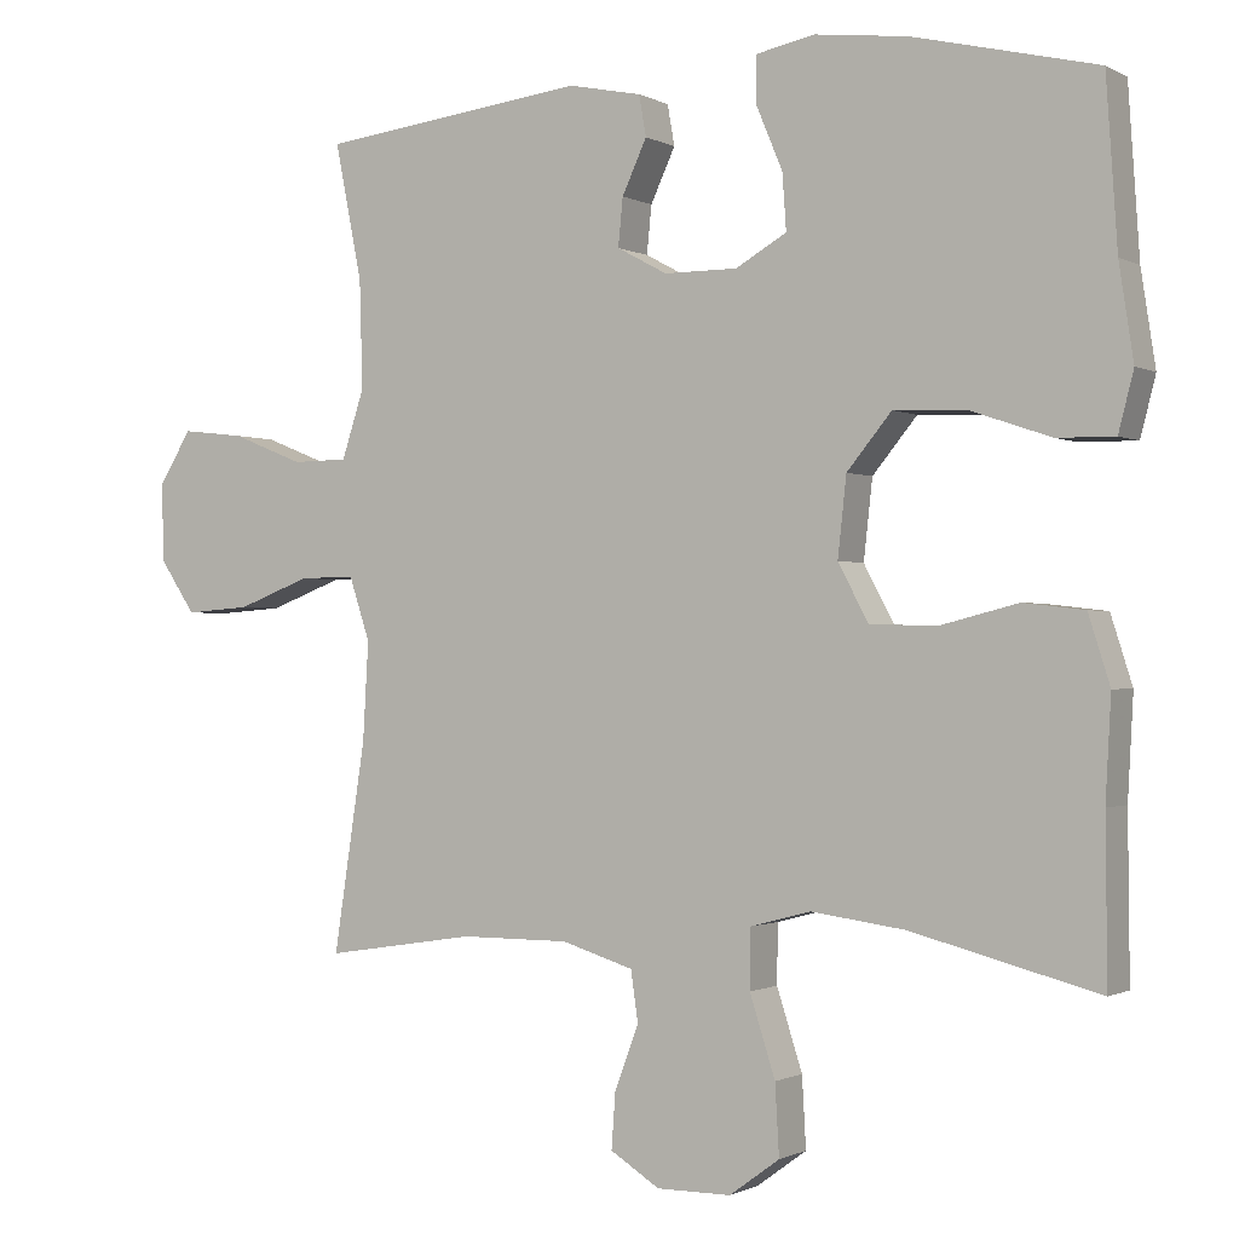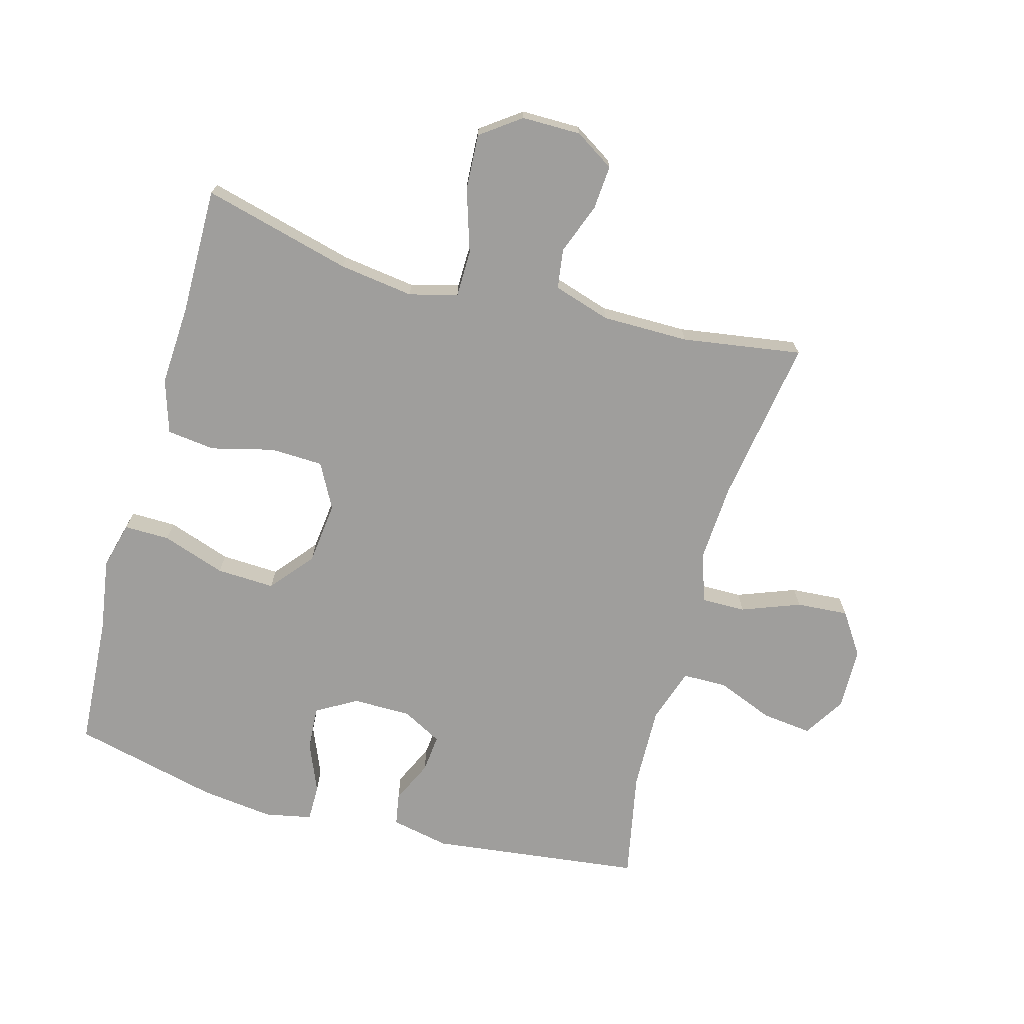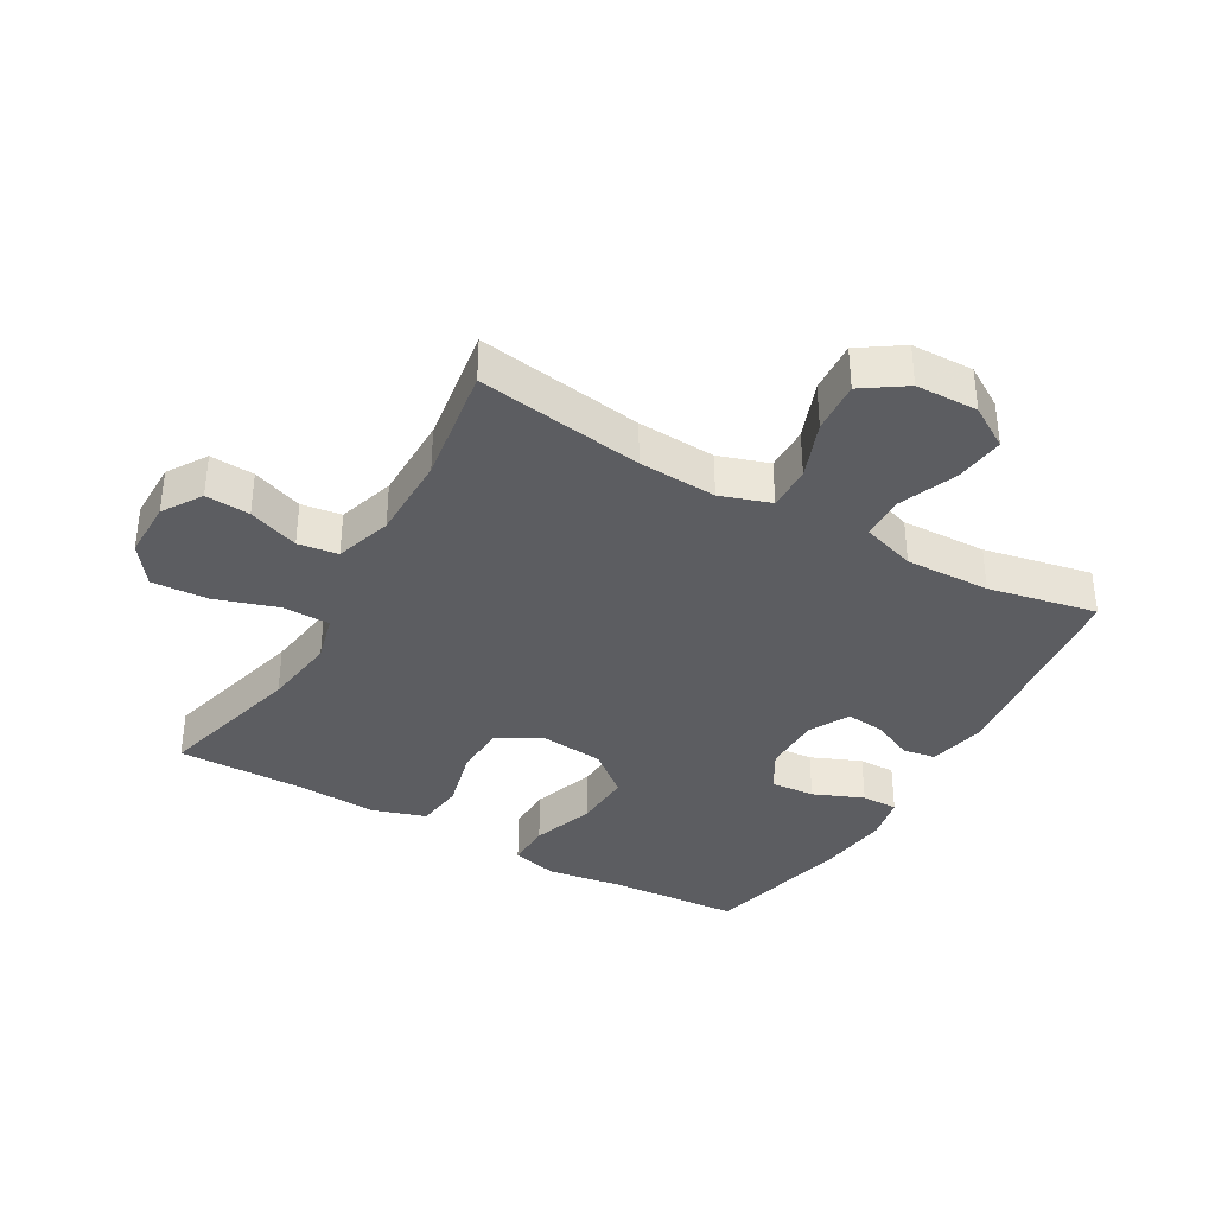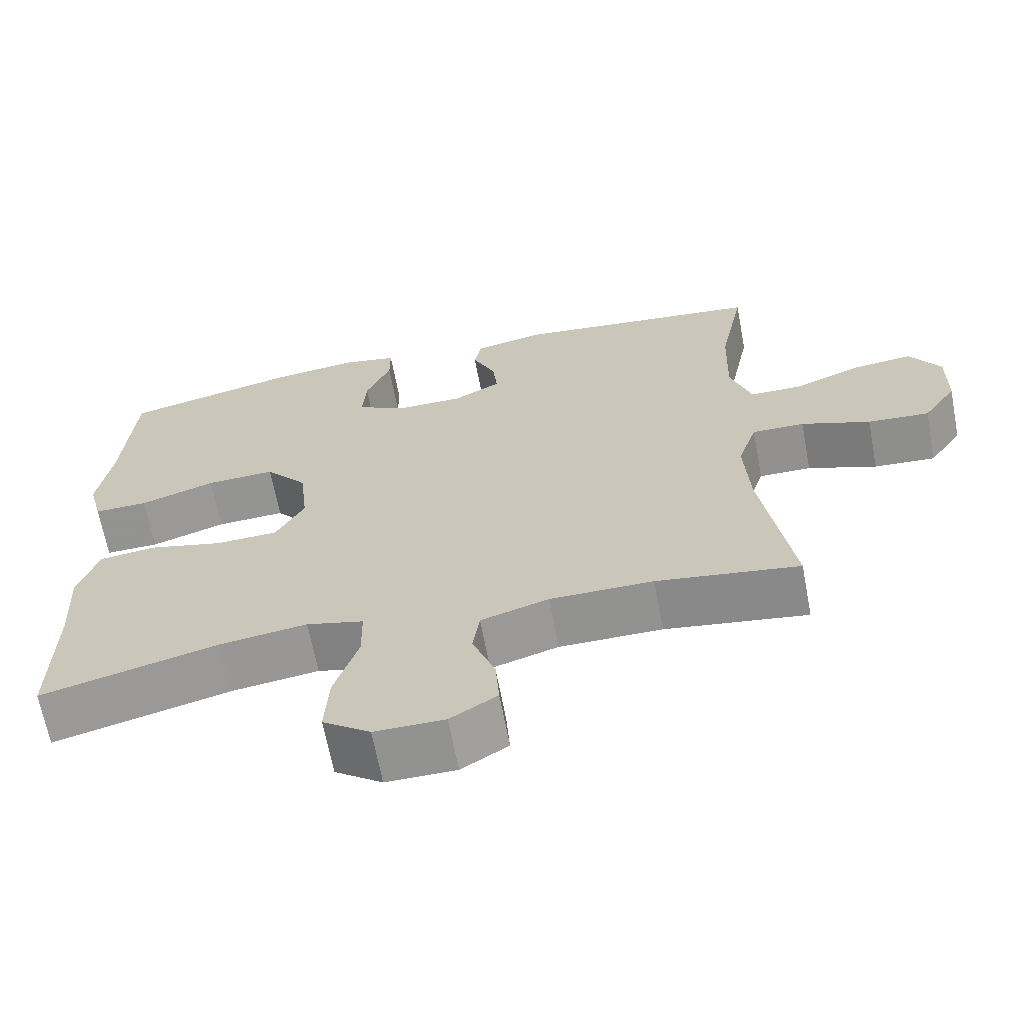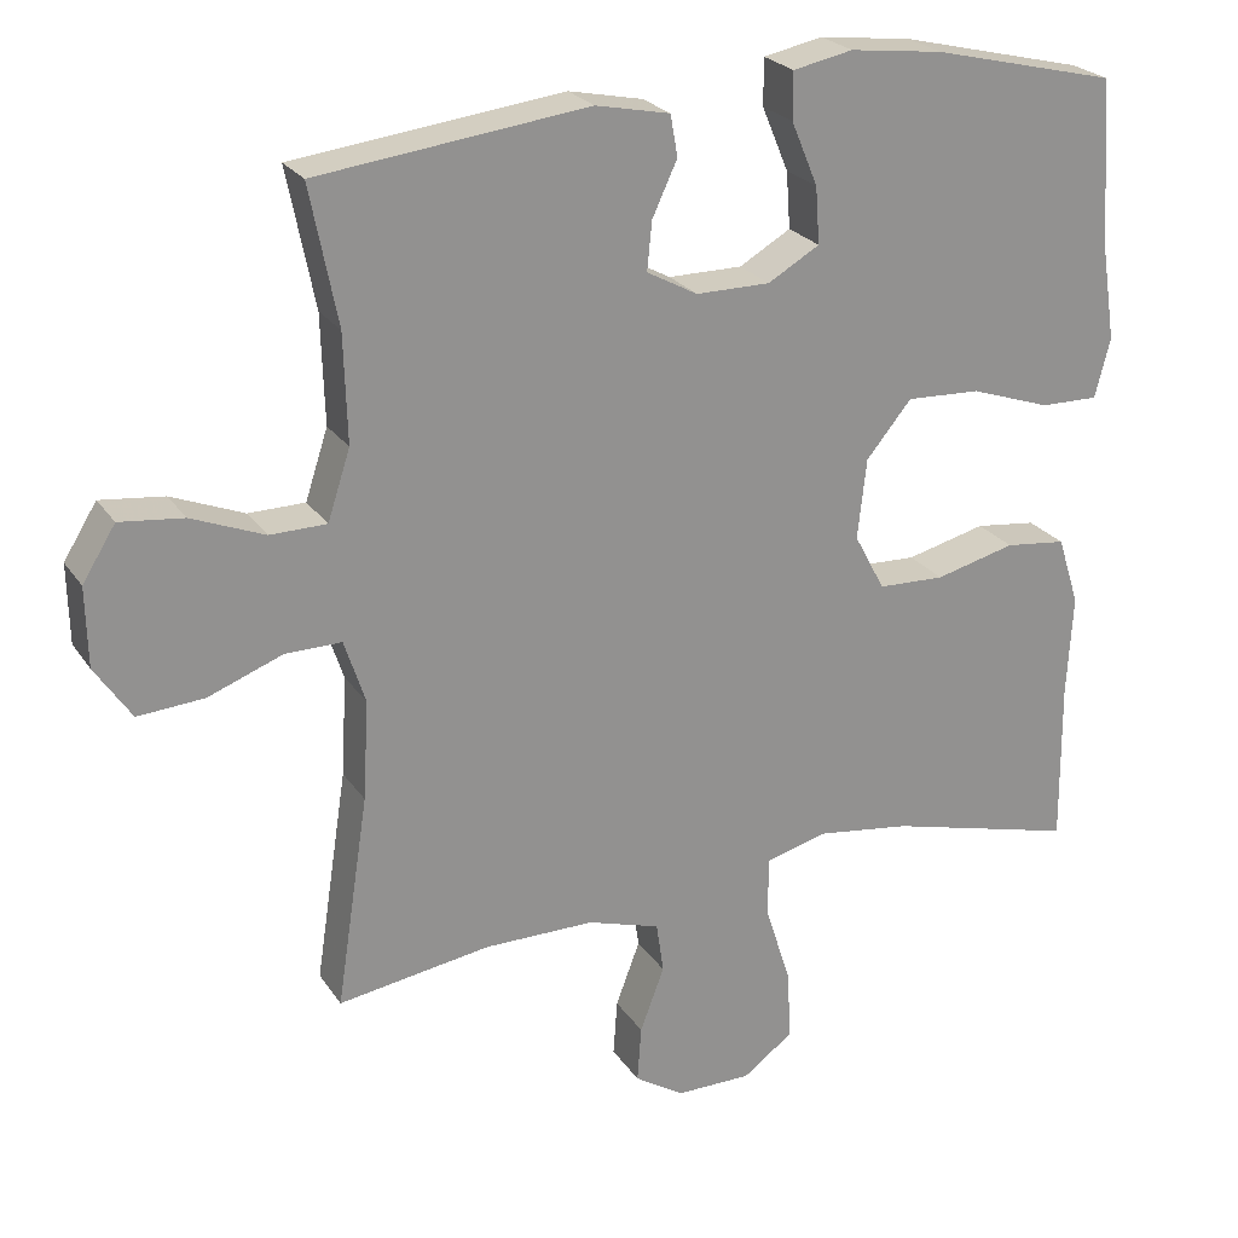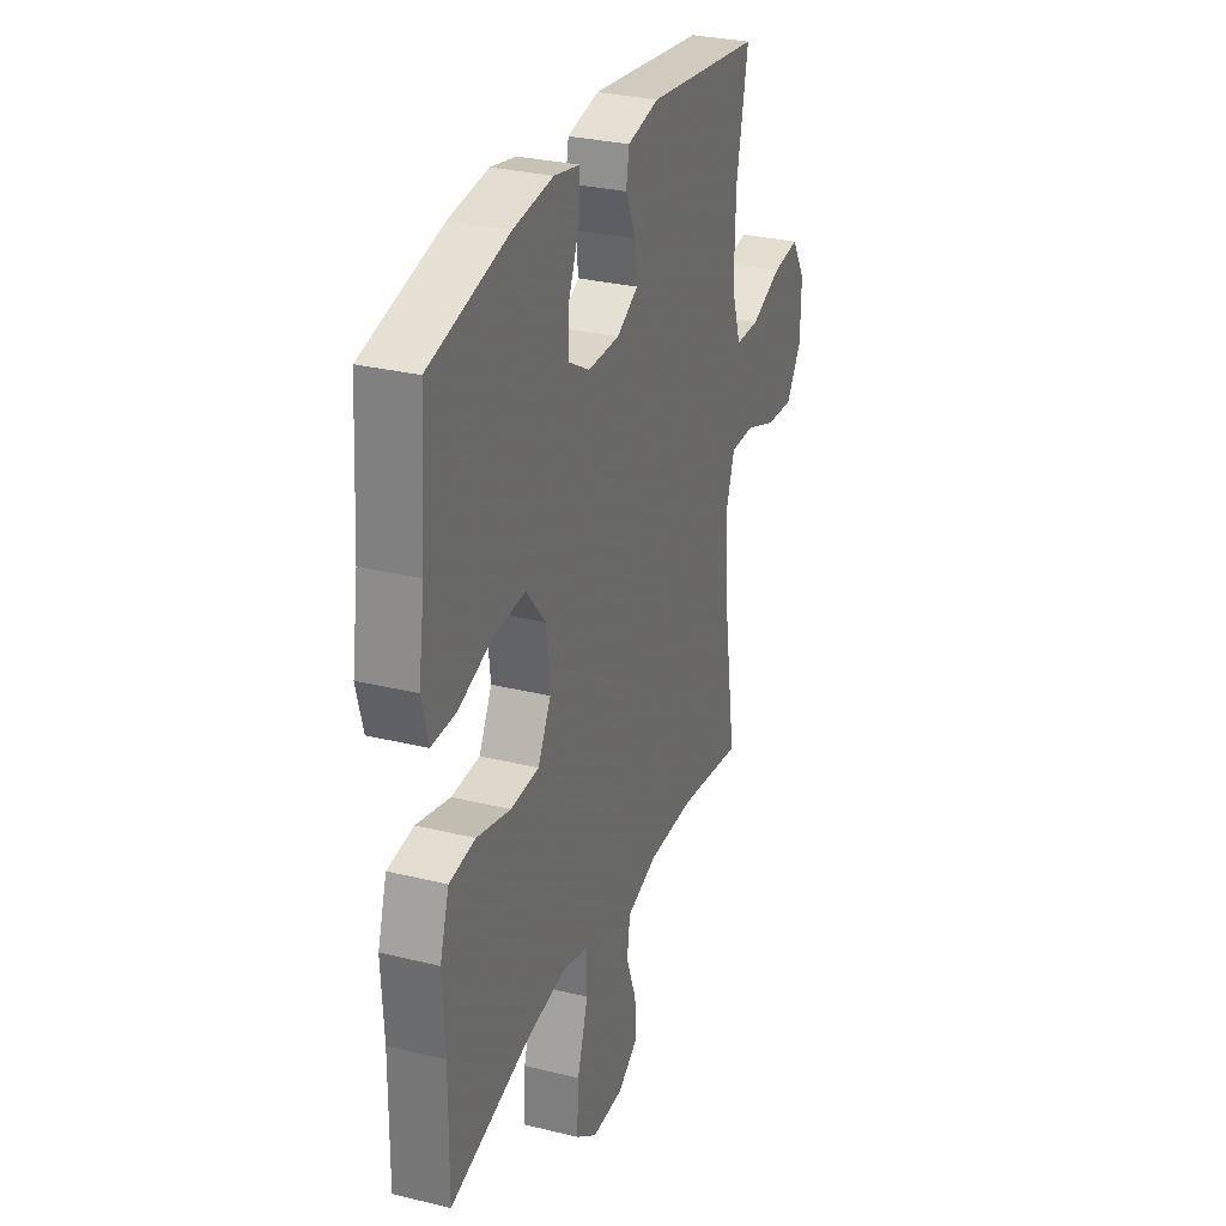
<metadata>
{"format":"obj","ext":"obj","renderer":"f3d","projection":"perspective","resolution":1024,"background":"white","views":[{"elev":-0.9,"azim":29.3,"up":"+Z"},{"elev":-70.9,"azim":164.5,"up":"+Y"},{"elev":-36.4,"azim":-119.8,"up":"+Y"},{"elev":-66.3,"azim":-169.3,"up":"+Z"},{"elev":24.0,"azim":-25.6,"up":"+Z"},{"elev":29.6,"azim":109.8,"up":"+Z"}]}
</metadata>
<code>
v 0.5 0.07 0.5
v 0.514 0.07 0.292
v 0.532 0.07 0.174
v 0.513 0.07 0.1
v 0.441 0.07 0.101
v 0.341 0.07 0.135
v 0.249 0.07 0.139
v 0.193 0.07 0.071
v 0.182 0.07 -0.028
v 0.22 0.07 -0.099
v 0.303 0.07 -0.102
v 0.402 0.07 -0.077
v 0.478 0.07 -0.086
v 0.505 0.07 -0.171
v 0.498 0.07 -0.298
v 0.5 0.07 -0.5
v 0.265 0.07 -0.439
v 0.148 0.07 -0.423
v 0.072 0.07 -0.443
v 0.071 0.07 -0.517
v 0.103 0.07 -0.617
v 0.108 0.07 -0.705
v 0.045 0.07 -0.751
v -0.048 0.07 -0.751
v -0.11 0.07 -0.712
v -0.105 0.07 -0.642
v -0.075 0.07 -0.562
v -0.084 0.07 -0.499
v -0.174 0.07 -0.471
v -0.311 0.07 -0.471
v -0.5 0.07 -0.5
v -0.46 0.07 -0.238
v -0.453 0.07 -0.115
v -0.479 0.07 -0.036
v -0.549 0.07 -0.037
v -0.641 0.07 -0.072
v -0.723 0.07 -0.078
v -0.768 0.07 -0.011
v -0.77 0.07 0.087
v -0.729 0.07 0.153
v -0.65 0.07 0.144
v -0.56 0.07 0.108
v -0.49 0.07 0.109
v -0.462 0.07 0.195
v -0.466 0.07 0.329
v -0.5 0.07 0.5
v -0.165 0.07 0.541
v -0.073 0.07 0.522
v -0.064 0.07 0.471
v -0.095 0.07 0.404
v -0.101 0.07 0.344
v -0.038 0.07 0.31
v 0.054 0.07 0.31
v 0.118 0.07 0.347
v 0.113 0.07 0.417
v 0.08 0.07 0.496
v 0.08 0.07 0.554
v 0.154 0.07 0.569
v 0.27 0.07 0.555
v 0.5 0 0.5
v 0.514 0 0.292
v 0.532 0 0.174
v 0.513 0 0.1
v 0.441 0 0.101
v 0.341 0 0.135
v 0.249 0 0.139
v 0.193 0 0.071
v 0.182 0 -0.028
v 0.22 0 -0.099
v 0.303 0 -0.102
v 0.402 0 -0.077
v 0.478 0 -0.086
v 0.505 0 -0.171
v 0.498 0 -0.298
v 0.5 0 -0.5
v 0.265 0 -0.439
v 0.148 0 -0.423
v 0.072 0 -0.443
v 0.071 0 -0.517
v 0.103 0 -0.617
v 0.108 0 -0.705
v 0.045 0 -0.751
v -0.048 0 -0.751
v -0.11 0 -0.712
v -0.105 0 -0.642
v -0.075 0 -0.562
v -0.084 0 -0.499
v -0.174 0 -0.471
v -0.311 0 -0.471
v -0.5 0 -0.5
v -0.46 0 -0.238
v -0.453 0 -0.115
v -0.479 0 -0.036
v -0.549 0 -0.037
v -0.641 0 -0.072
v -0.723 0 -0.078
v -0.768 0 -0.011
v -0.77 0 0.087
v -0.729 0 0.153
v -0.65 0 0.144
v -0.56 0 0.108
v -0.49 0 0.109
v -0.462 0 0.195
v -0.466 0 0.329
v -0.5 0 0.5
v -0.165 0 0.541
v -0.073 0 0.522
v -0.064 0 0.471
v -0.095 0 0.404
v -0.101 0 0.344
v -0.038 0 0.31
v 0.054 0 0.31
v 0.118 0 0.347
v 0.113 0 0.417
v 0.08 0 0.496
v 0.08 0 0.554
v 0.154 0 0.569
v 0.27 0 0.555
f 59 1 2
f 58 59 2
f 57 58 2
f 56 57 2
f 55 56 2
f 4 5 6
f 3 4 6
f 2 3 6
f 55 2 6
f 54 55 6
f 53 54 6 7
f 52 53 7 8
f 51 52 8 9
f 48 49 50
f 47 48 50
f 46 47 50
f 45 46 50
f 44 45 50 51
f 51 9 10
f 44 51 10
f 43 44 10
f 40 41 42
f 39 40 42
f 38 39 42
f 37 38 42
f 36 37 42
f 35 36 42
f 34 35 42 43
f 33 34 43 10
f 30 31 32
f 33 10 11
f 32 33 11
f 30 32 11
f 29 30 11
f 25 26 27
f 24 25 27
f 23 24 27
f 22 23 27
f 21 22 27
f 20 21 27
f 19 20 27 28
f 15 16 17
f 15 17 18
f 14 15 18 19
f 19 28 29
f 14 19 29
f 13 14 29
f 12 13 29
f 11 12 29
f 61 60 118
f 61 118 117
f 61 117 116
f 61 116 115
f 61 115 114
f 65 64 63
f 65 63 62
f 65 62 61
f 65 61 114
f 65 114 113
f 66 65 113 112
f 67 66 112 111
f 68 67 111 110
f 109 108 107
f 109 107 106
f 109 106 105
f 109 105 104
f 110 109 104 103
f 69 68 110
f 69 110 103
f 69 103 102
f 101 100 99
f 101 99 98
f 101 98 97
f 101 97 96
f 101 96 95
f 101 95 94
f 102 101 94 93
f 69 102 93 92
f 91 90 89
f 70 69 92
f 70 92 91
f 70 91 89
f 70 89 88
f 86 85 84
f 86 84 83
f 86 83 82
f 86 82 81
f 86 81 80
f 86 80 79
f 87 86 79 78
f 76 75 74
f 77 76 74
f 78 77 74 73
f 88 87 78
f 88 78 73
f 88 73 72
f 88 72 71
f 88 71 70
f 1 60 61 2
f 2 61 62 3
f 3 62 63 4
f 4 63 64 5
f 5 64 65 6
f 6 65 66 7
f 7 66 67 8
f 8 67 68 9
f 9 68 69 10
f 10 69 70 11
f 11 70 71 12
f 12 71 72 13
f 13 72 73 14
f 14 73 74 15
f 15 74 75 16
f 16 75 76 17
f 17 76 77 18
f 18 77 78 19
f 19 78 79 20
f 20 79 80 21
f 21 80 81 22
f 22 81 82 23
f 23 82 83 24
f 24 83 84 25
f 25 84 85 26
f 26 85 86 27
f 27 86 87 28
f 28 87 88 29
f 29 88 89 30
f 30 89 90 31
f 31 90 91 32
f 32 91 92 33
f 33 92 93 34
f 34 93 94 35
f 35 94 95 36
f 36 95 96 37
f 37 96 97 38
f 38 97 98 39
f 39 98 99 40
f 40 99 100 41
f 41 100 101 42
f 42 101 102 43
f 43 102 103 44
f 44 103 104 45
f 45 104 105 46
f 46 105 106 47
f 47 106 107 48
f 48 107 108 49
f 49 108 109 50
f 50 109 110 51
f 51 110 111 52
f 52 111 112 53
f 53 112 113 54
f 54 113 114 55
f 55 114 115 56
f 56 115 116 57
f 57 116 117 58
f 58 117 118 59
f 59 118 60 1

</code>
